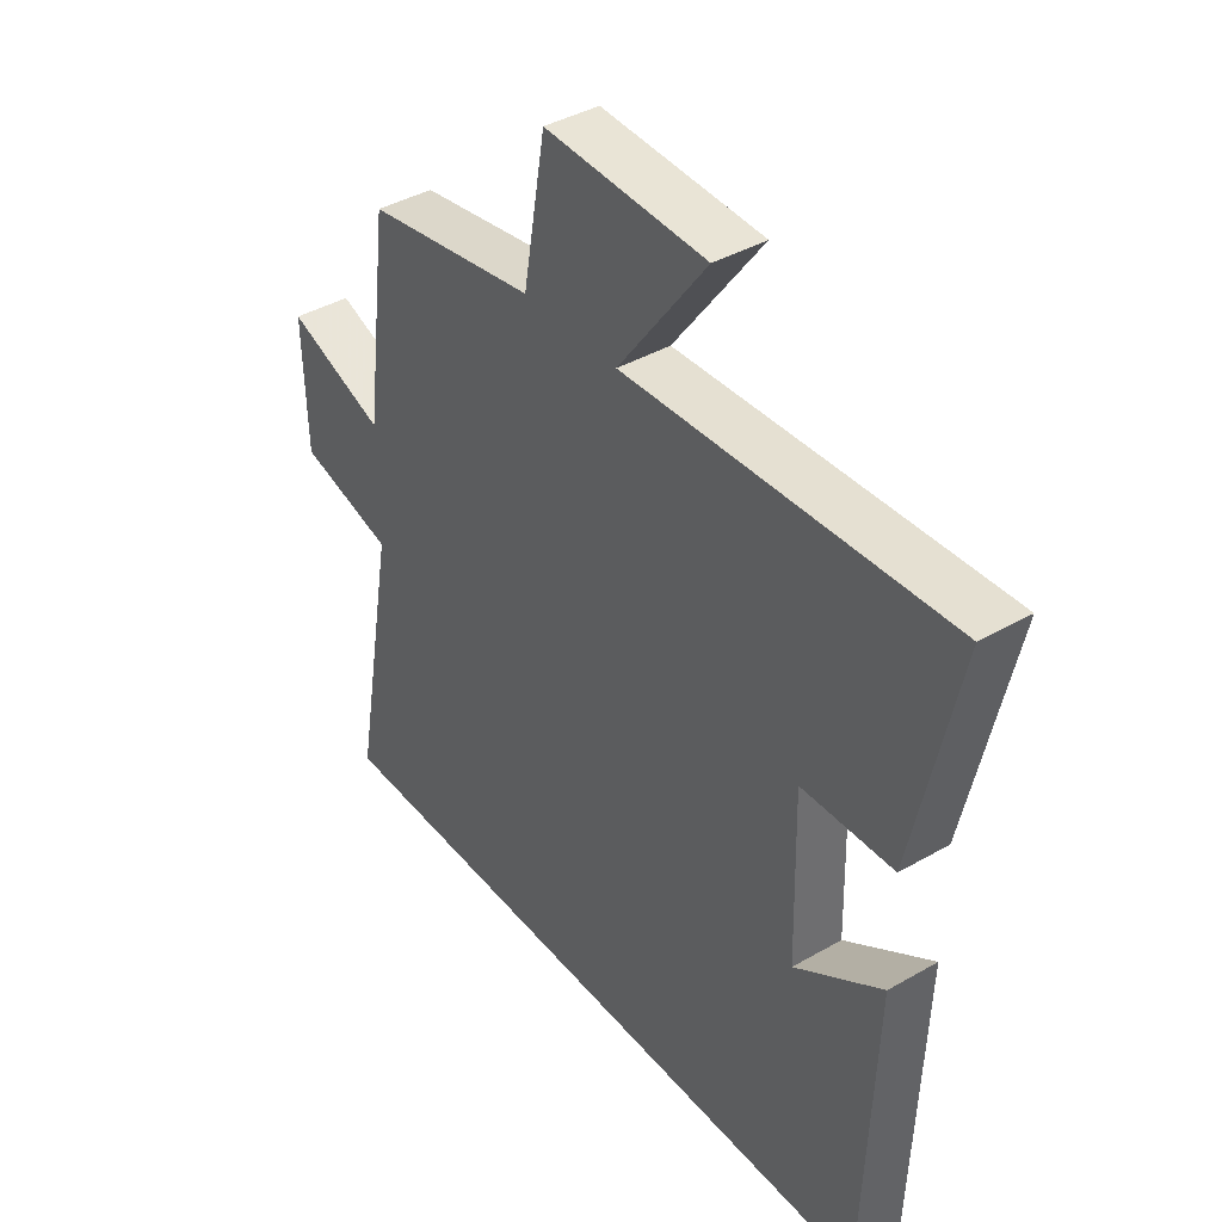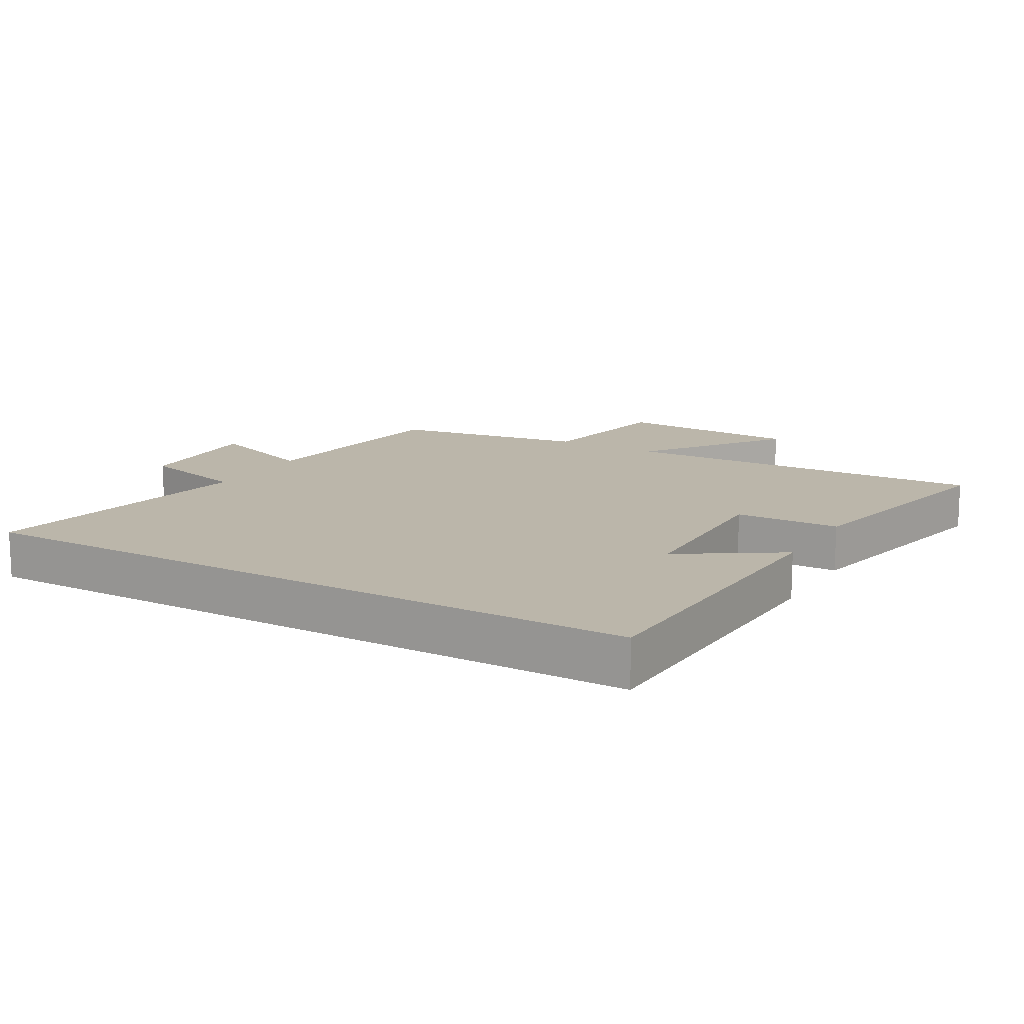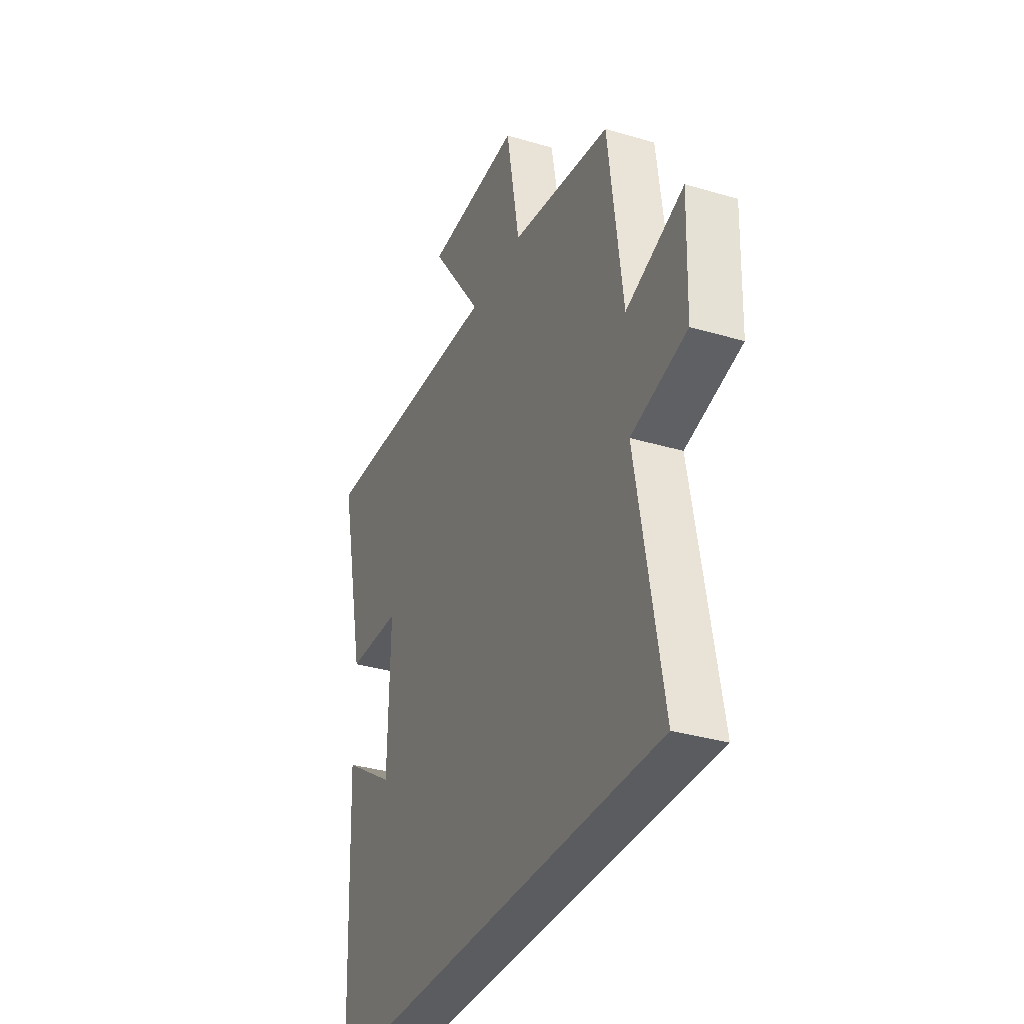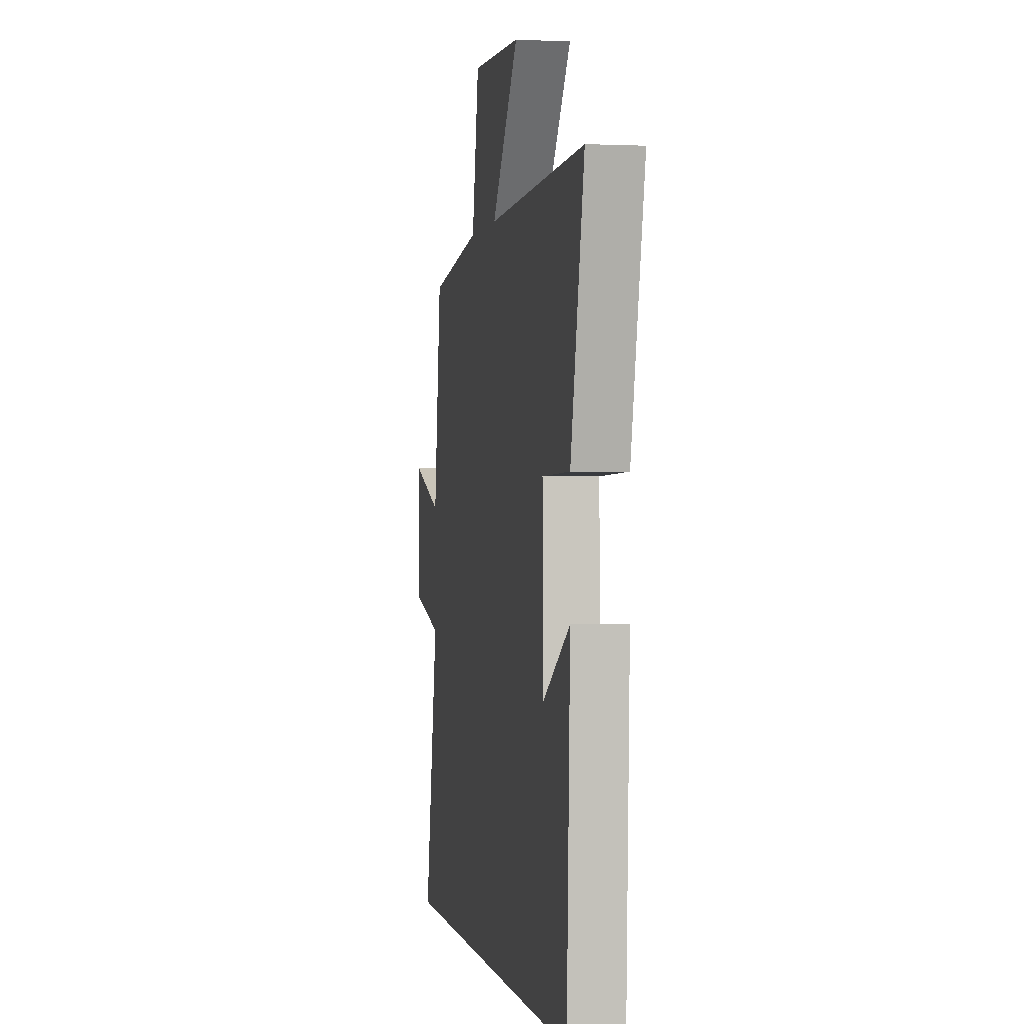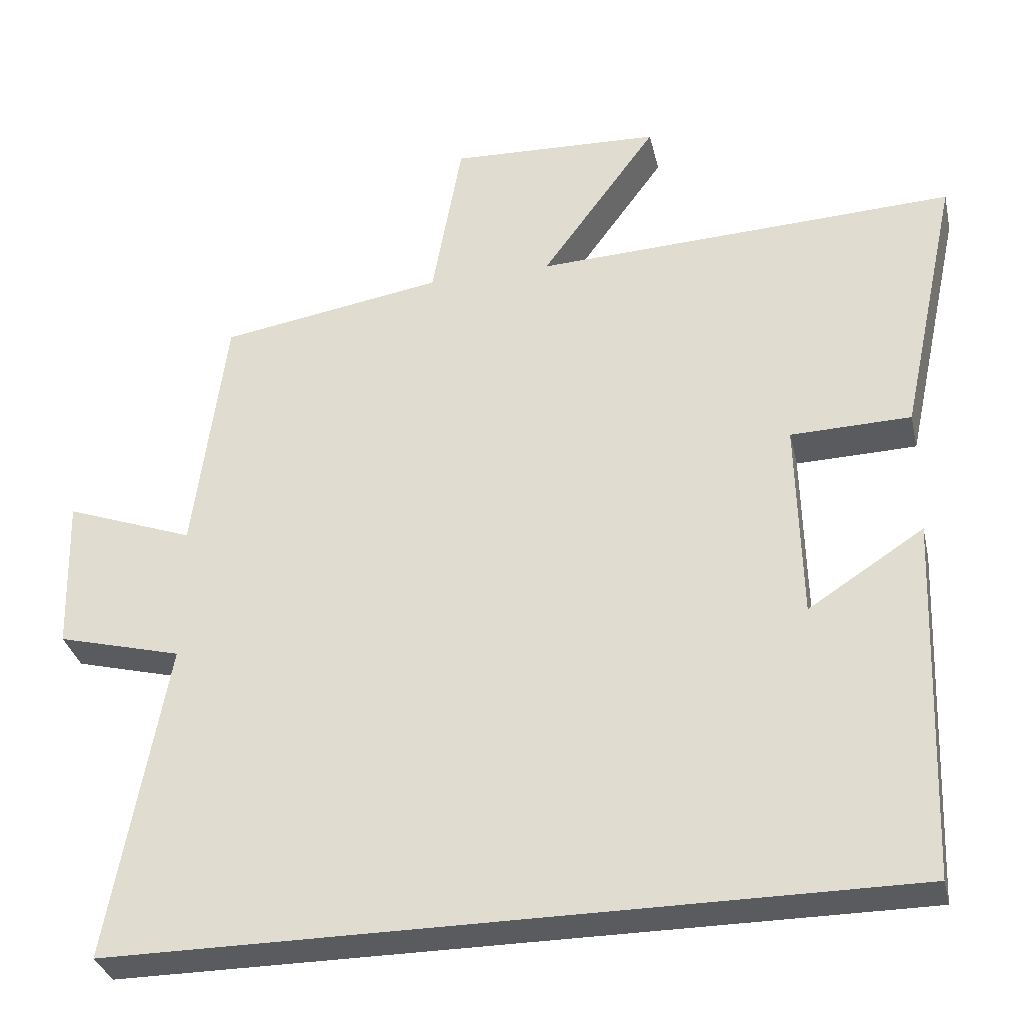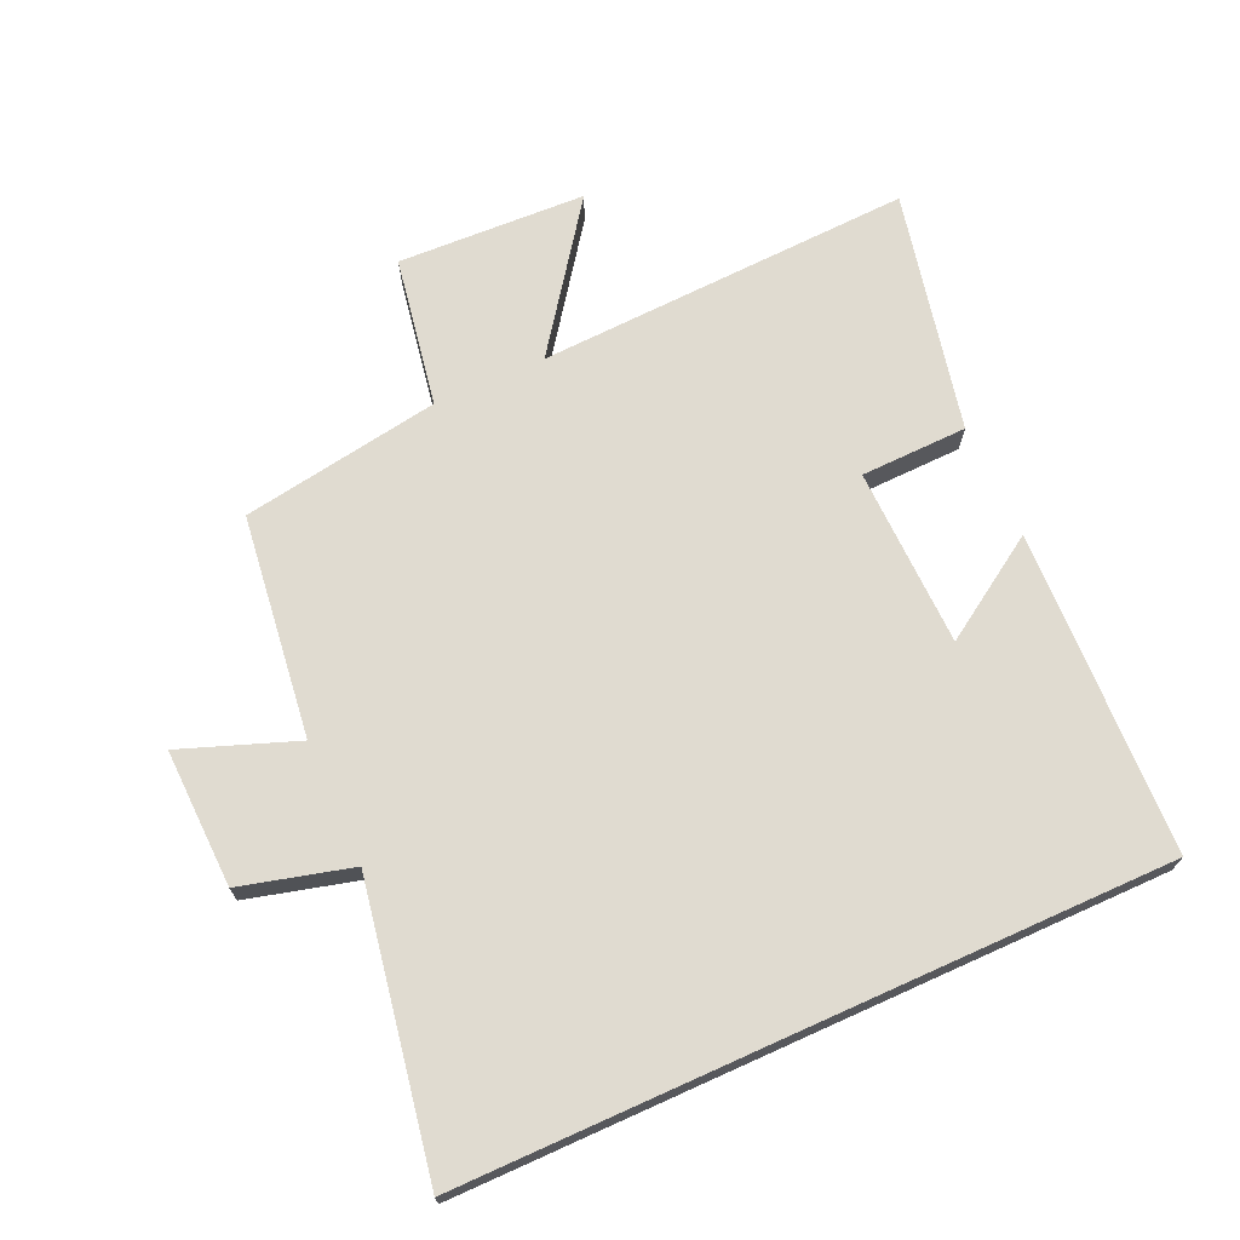
<metadata>
{"format":"obj","ext":"obj","renderer":"f3d","projection":"perspective","resolution":1024,"background":"white","views":[{"elev":40.2,"azim":-125.4,"up":"+Z"},{"elev":14.1,"azim":-150.0,"up":"+Y"},{"elev":-33.7,"azim":67.9,"up":"+Z"},{"elev":0.3,"azim":-100.6,"up":"+Z"},{"elev":-32.9,"azim":-167.3,"up":"+Z"},{"elev":70.0,"azim":155.7,"up":"+Y"}]}
</metadata>
<code>
v 0.457 0.07 0.451
v 0.5 0.07 0.117
v 0.673 0.07 0.181
v 0.667 0.07 -0.027
v 0.5 0.07 -0.071
v 0.577 0.07 -0.5
v -0.481 0.07 -0.5
v -0.5 0.07 -0.012
v -0.345 0.07 -0.112
v -0.339 0.07 0.158
v -0.5 0.07 0.162
v -0.578 0.07 0.524
v -0.011 0.07 0.5
v -0.167 0.07 0.714
v 0.117 0.07 0.726
v 0.157 0.07 0.5
v 0.457 0 0.451
v 0.5 0 0.117
v 0.673 0 0.181
v 0.667 0 -0.027
v 0.5 0 -0.071
v 0.577 0 -0.5
v -0.481 0 -0.5
v -0.5 0 -0.012
v -0.345 0 -0.112
v -0.339 0 0.158
v -0.5 0 0.162
v -0.578 0 0.524
v -0.011 0 0.5
v -0.167 0 0.714
v 0.117 0 0.726
v 0.157 0 0.5
f 13 14 15 16
f 13 16 1 2
f 10 11 12 13
f 9 10 13 2
f 7 8 9
f 5 6 7 9
f 5 9 2
f 2 3 4 5
f 32 31 30 29
f 18 17 32 29
f 29 28 27 26
f 18 29 26 25
f 25 24 23
f 25 23 22 21
f 18 25 21
f 21 20 19 18
f 1 17 18 2
f 2 18 19 3
f 3 19 20 4
f 4 20 21 5
f 5 21 22 6
f 6 22 23 7
f 7 23 24 8
f 8 24 25 9
f 9 25 26 10
f 10 26 27 11
f 11 27 28 12
f 12 28 29 13
f 13 29 30 14
f 14 30 31 15
f 15 31 32 16
f 16 32 17 1

</code>
